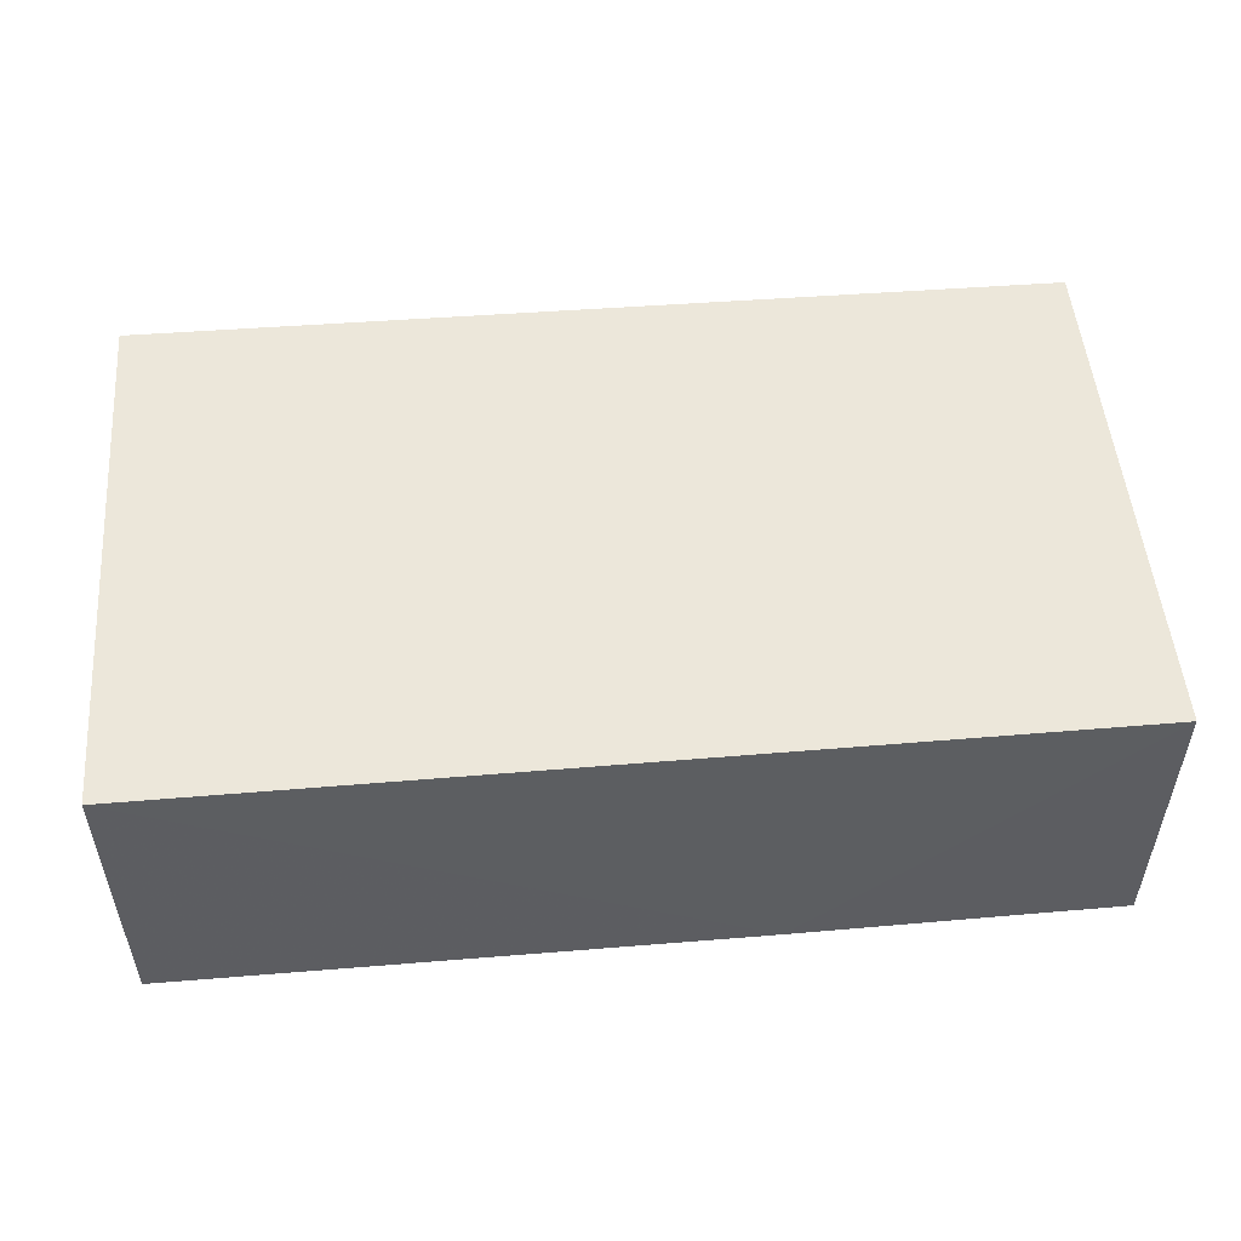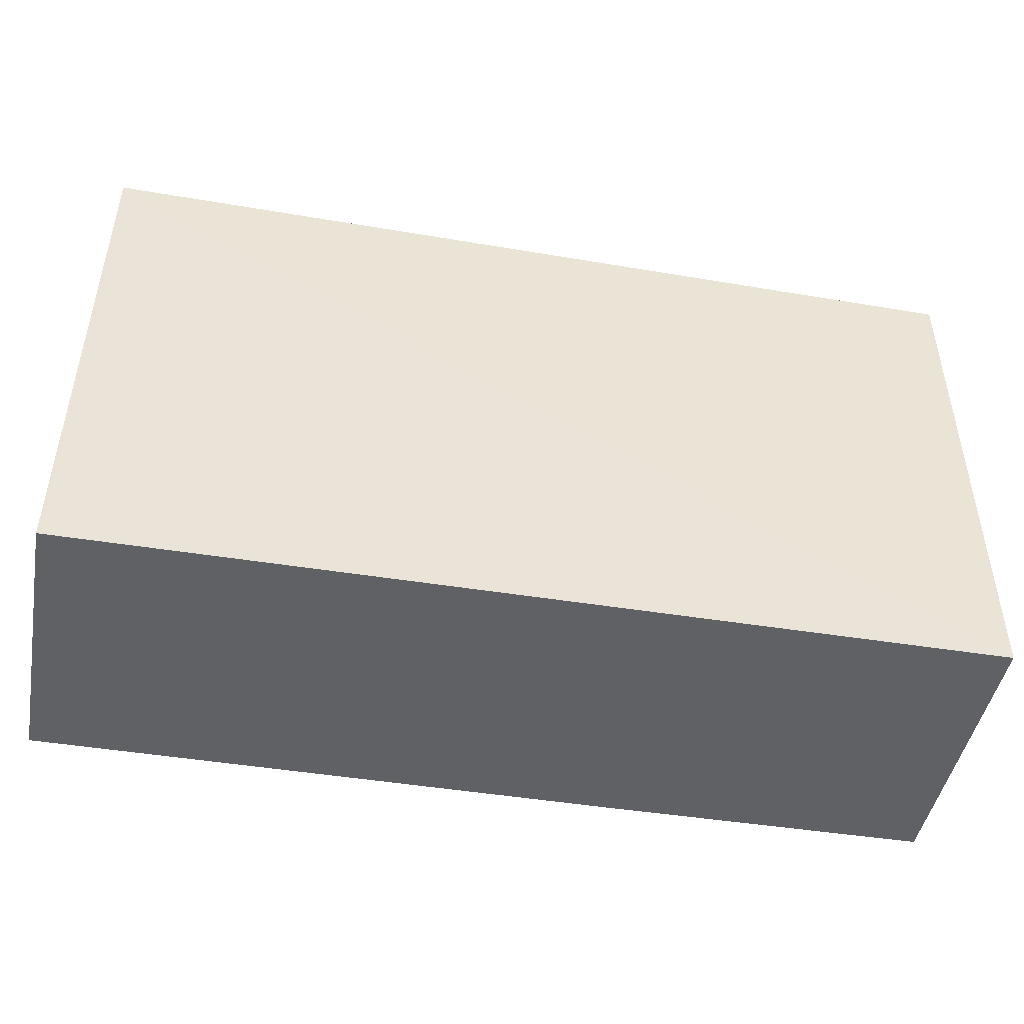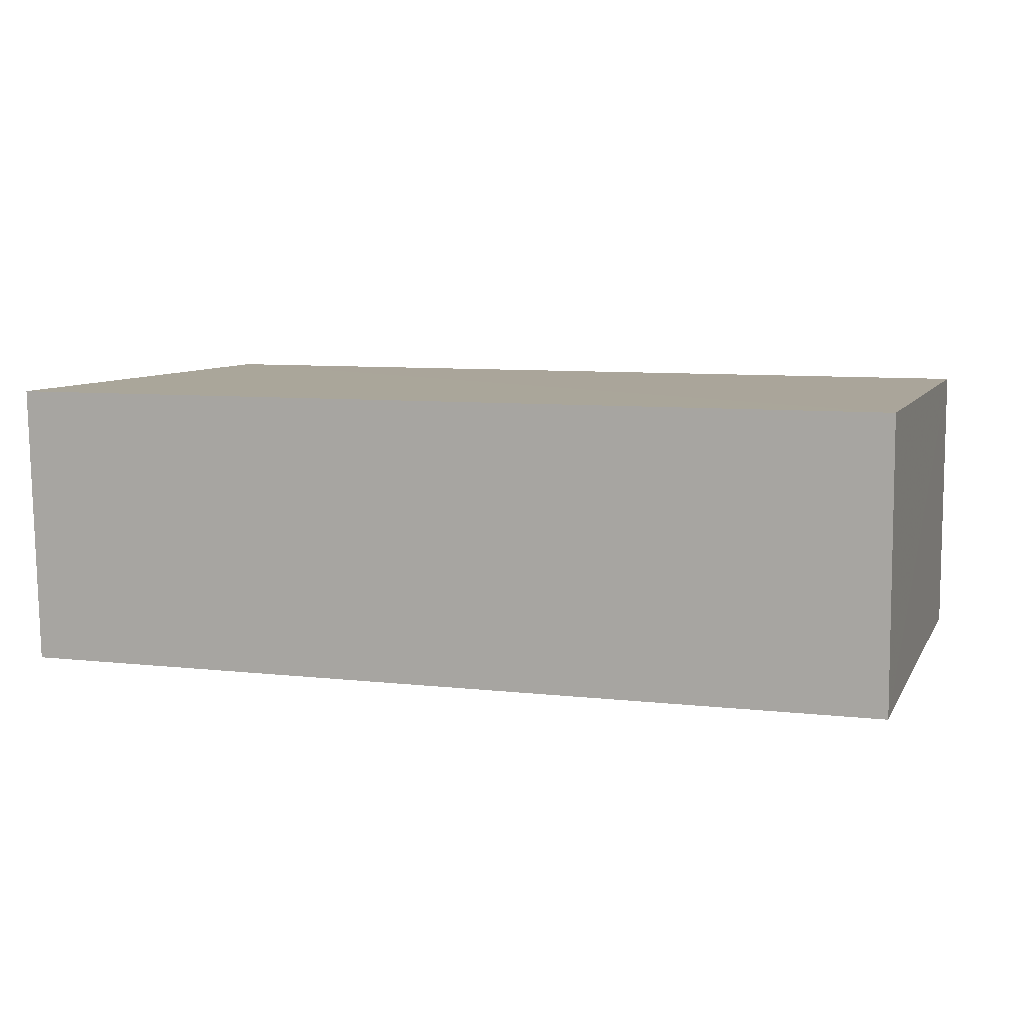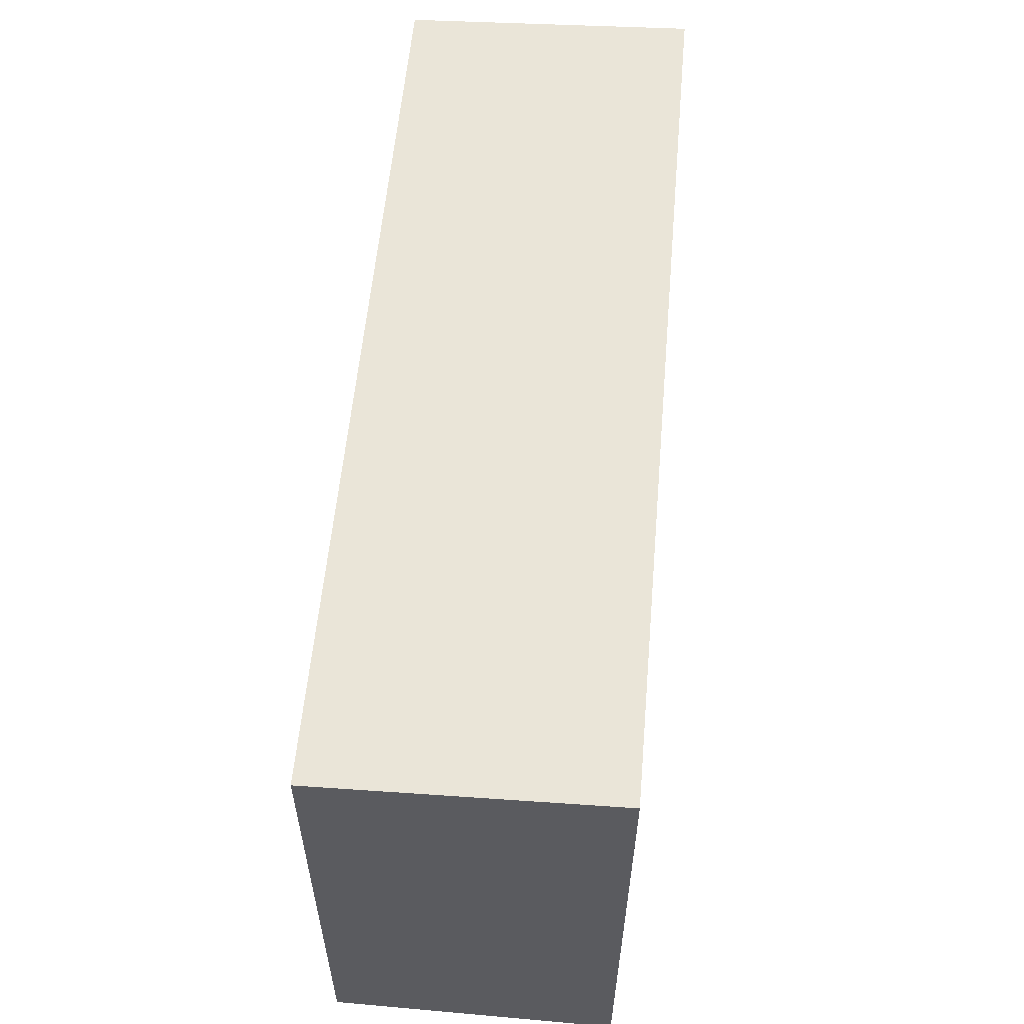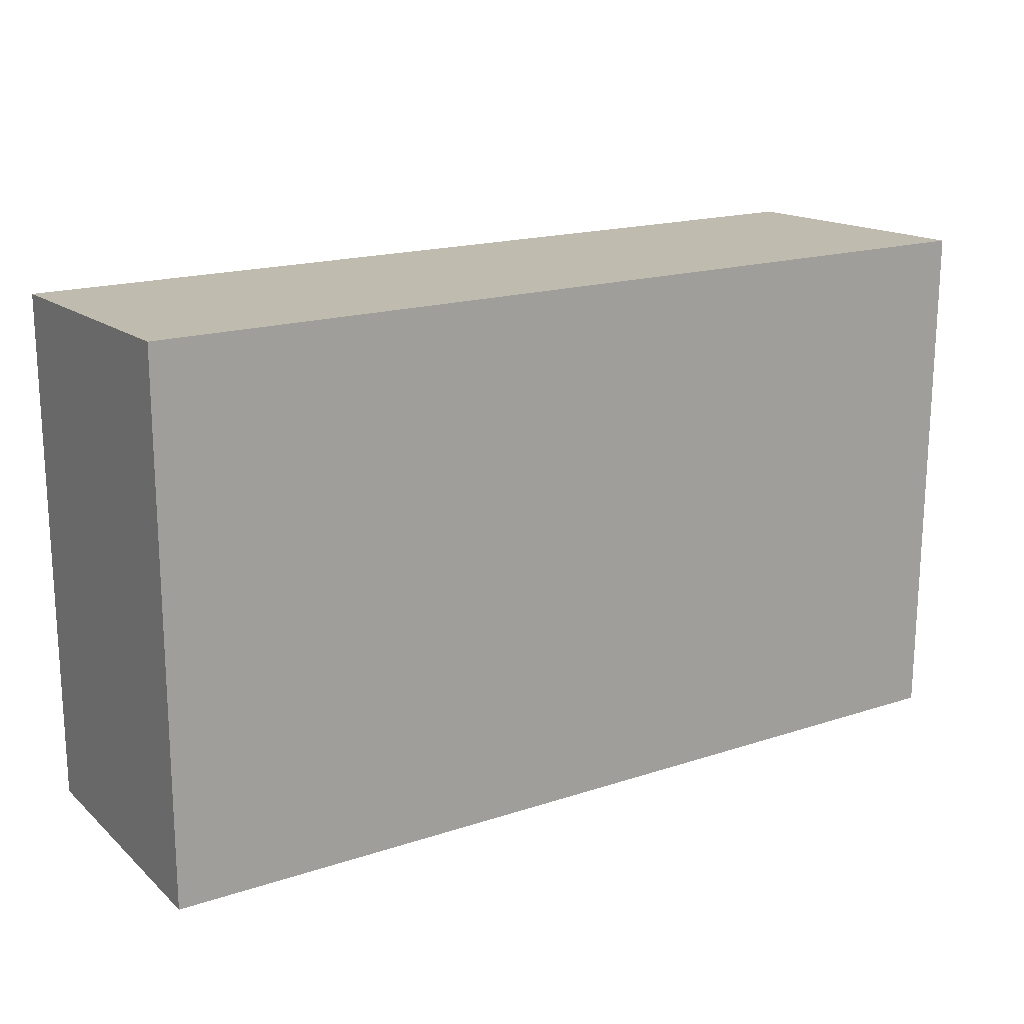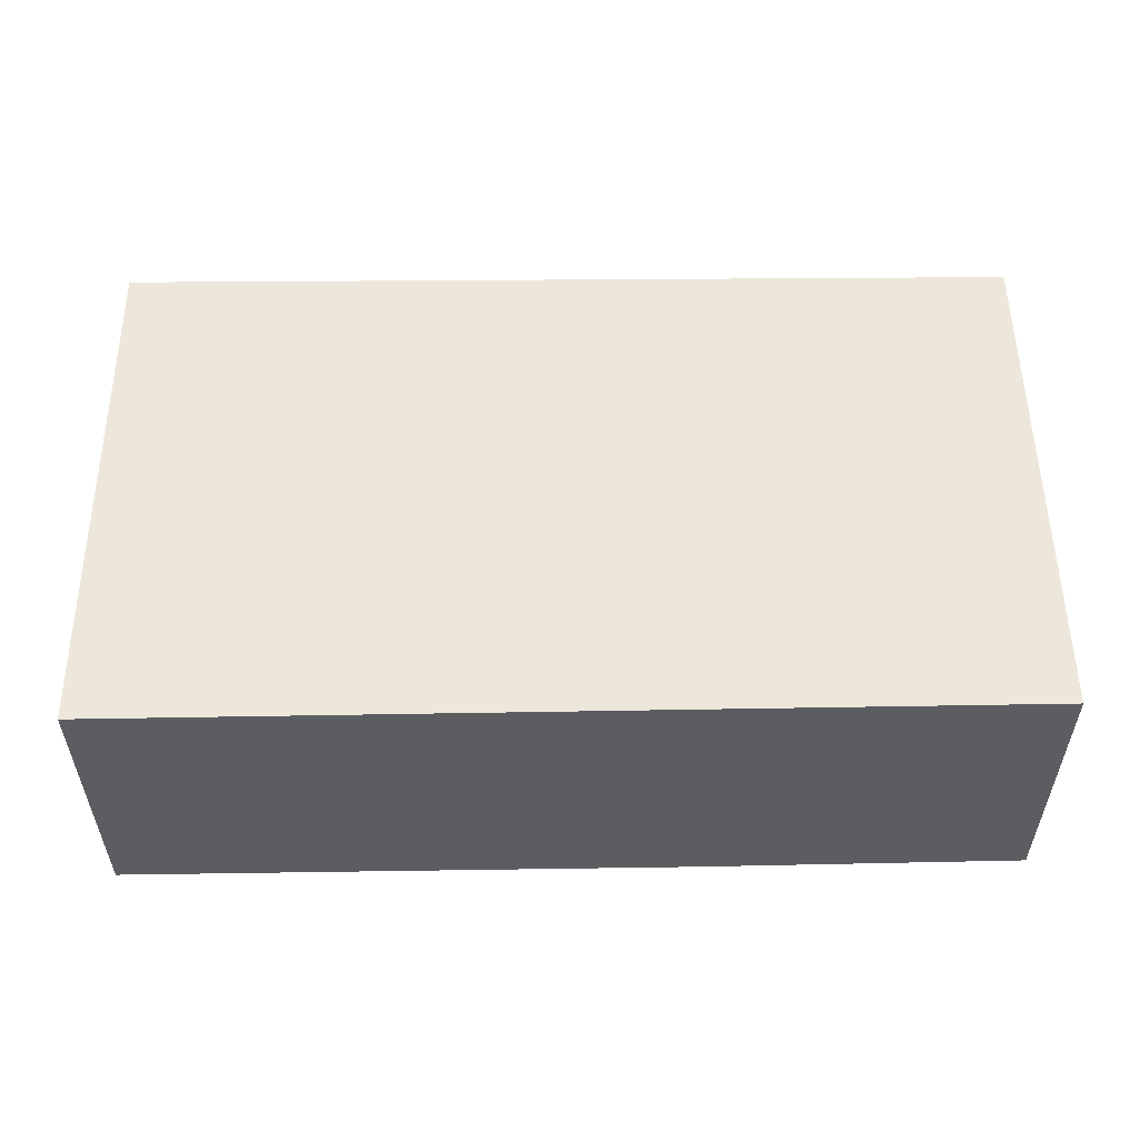
<metadata>
{"format":"obj","ext":"obj","renderer":"f3d","projection":"perspective","resolution":1024,"background":"white","views":[{"elev":50.9,"azim":-4.8,"up":"+Z"},{"elev":-47.0,"azim":-10.8,"up":"+Y"},{"elev":7.7,"azim":-162.2,"up":"+Z"},{"elev":56.9,"azim":-85.0,"up":"+Y"},{"elev":18.0,"azim":-32.2,"up":"+Y"},{"elev":52.9,"azim":-0.6,"up":"+Z"}]}
</metadata>
<code>
v 0.04359 0.02701 0.07199
v 0.0434 -0.0332 0.07205
v 0.04342 -0.03269 0.03909
v -0.05943 0.02607 0.03918
v -0.05947 0.02724 0.07198
v -0.05945 -0.03354 0.03918
v 0.04343 0.02593 0.03917
v 0.006349 -0.0332 0.03921
v -0.05953 -0.03385 0.07179
v 0.04337 -0.03297 0.05149
v 0.02691 -0.03295 0.03921
f 1 2 3
f 5 2 1
f 6 4 3
f 7 1 3
f 7 3 4
f 7 5 1
f 7 4 5
f 8 6 3
f 9 5 4
f 9 4 6
f 9 2 5
f 9 8 2
f 9 6 8
f 10 3 2
f 10 2 8
f 11 10 8
f 11 8 3
f 11 3 10

</code>
